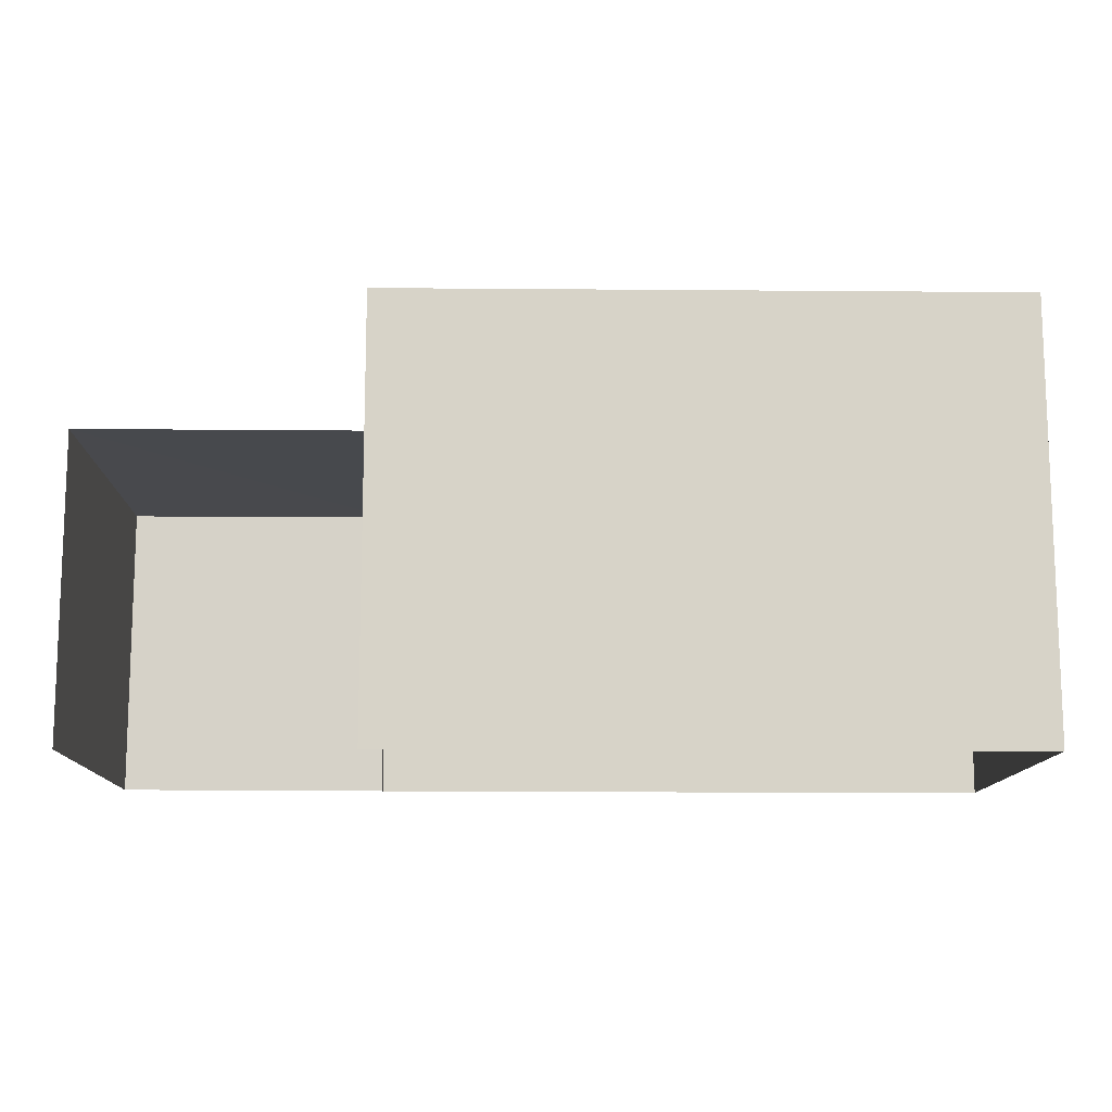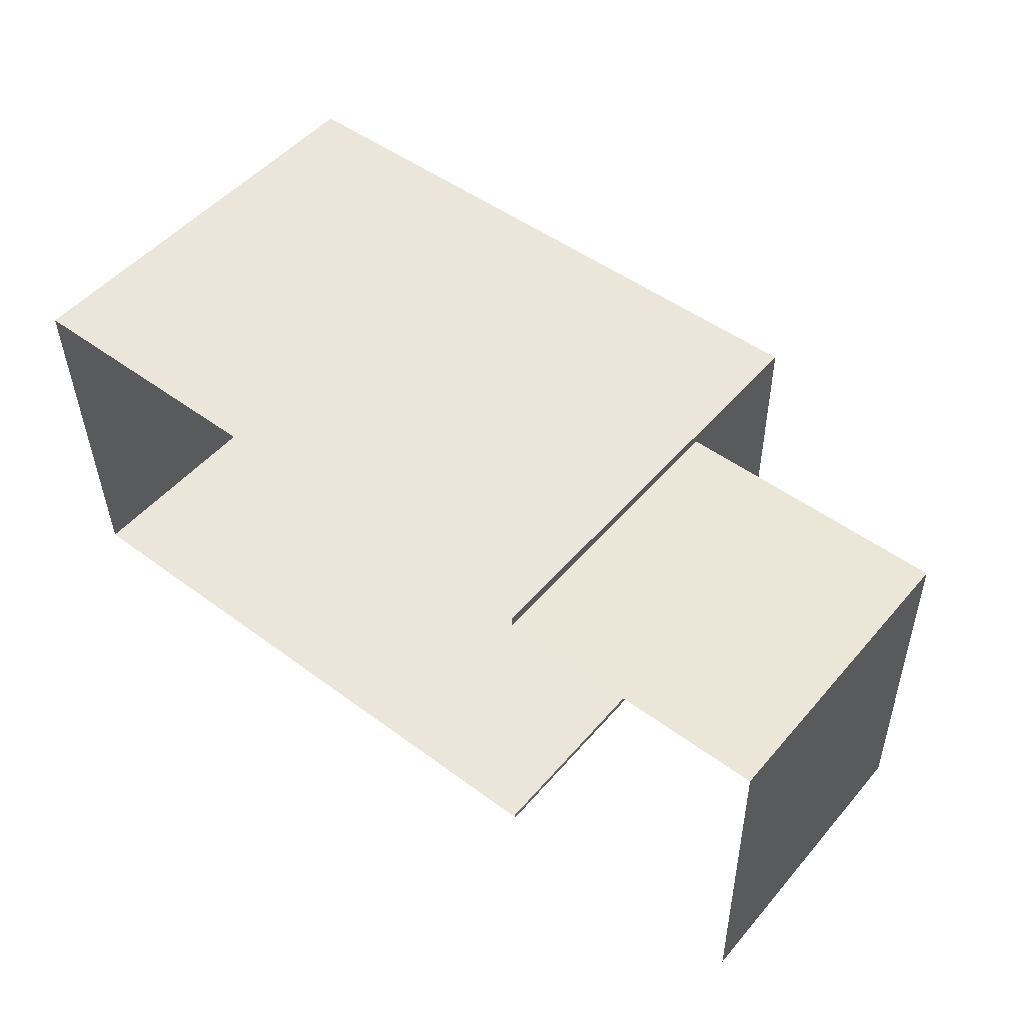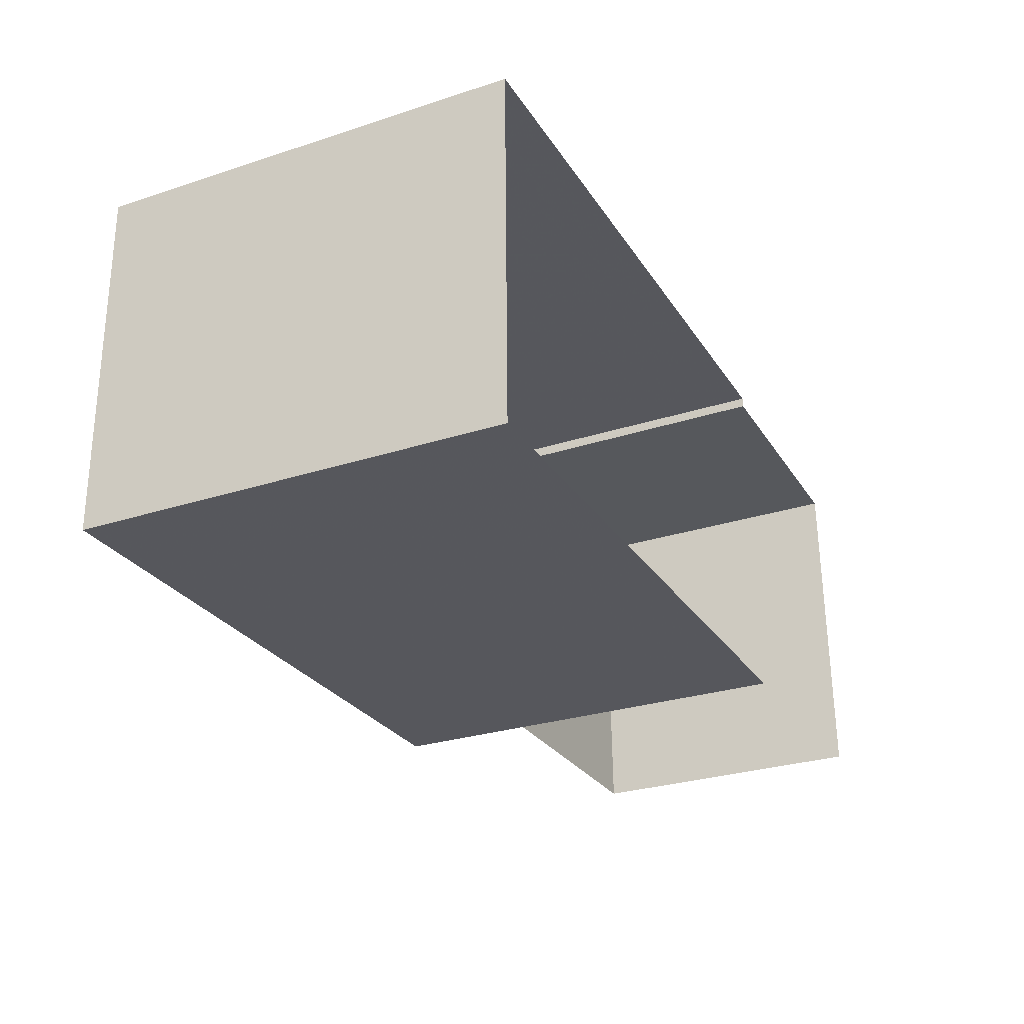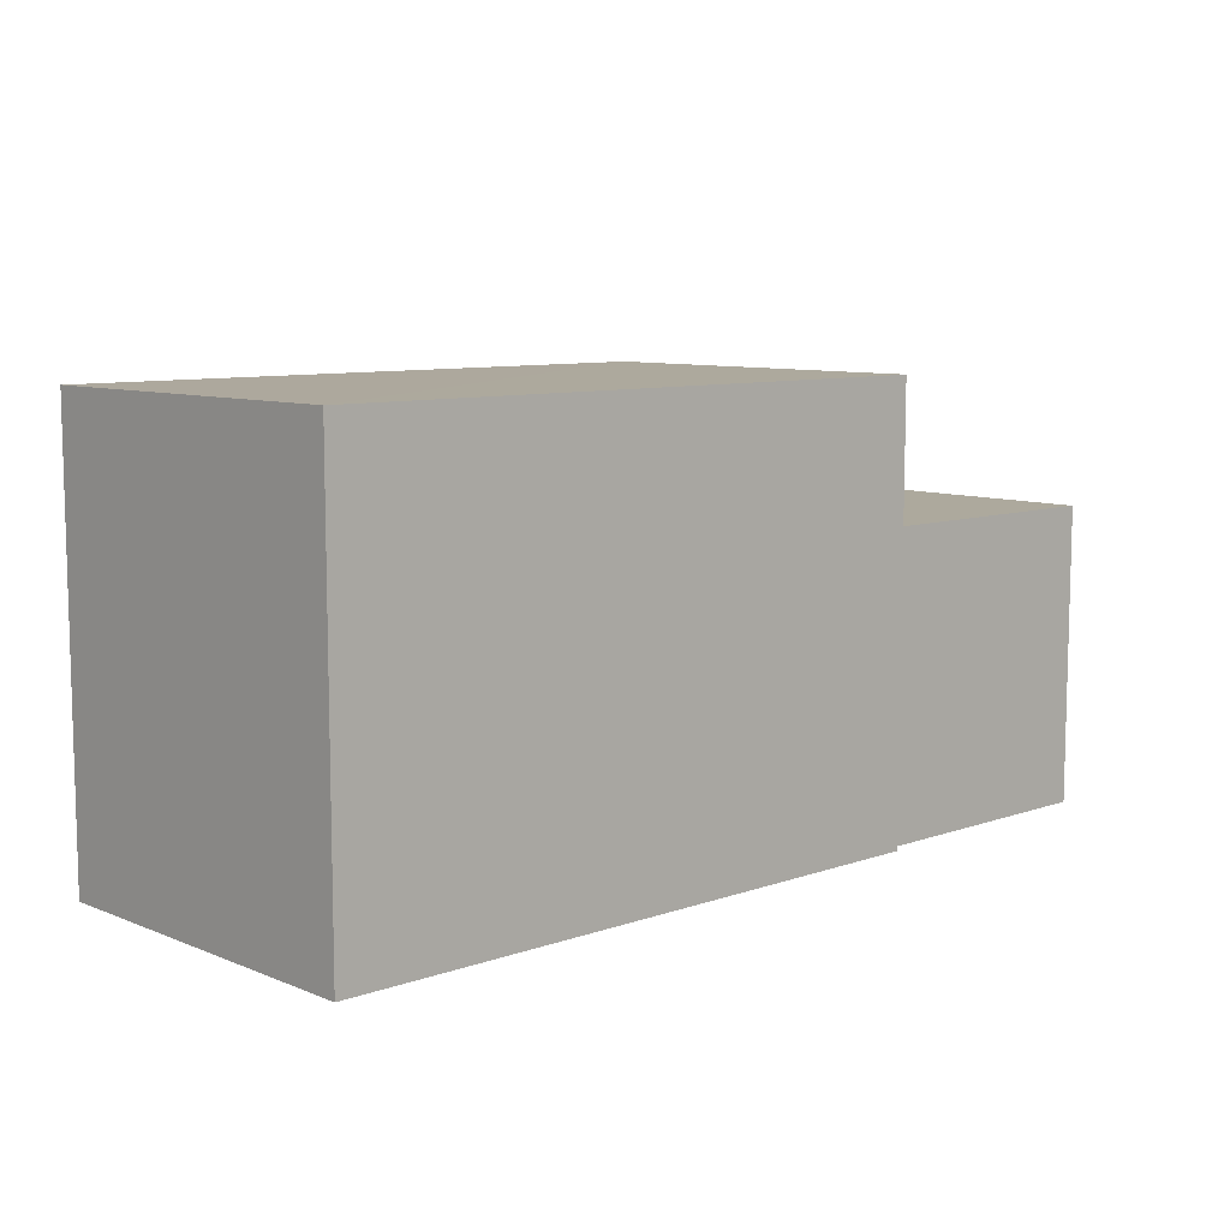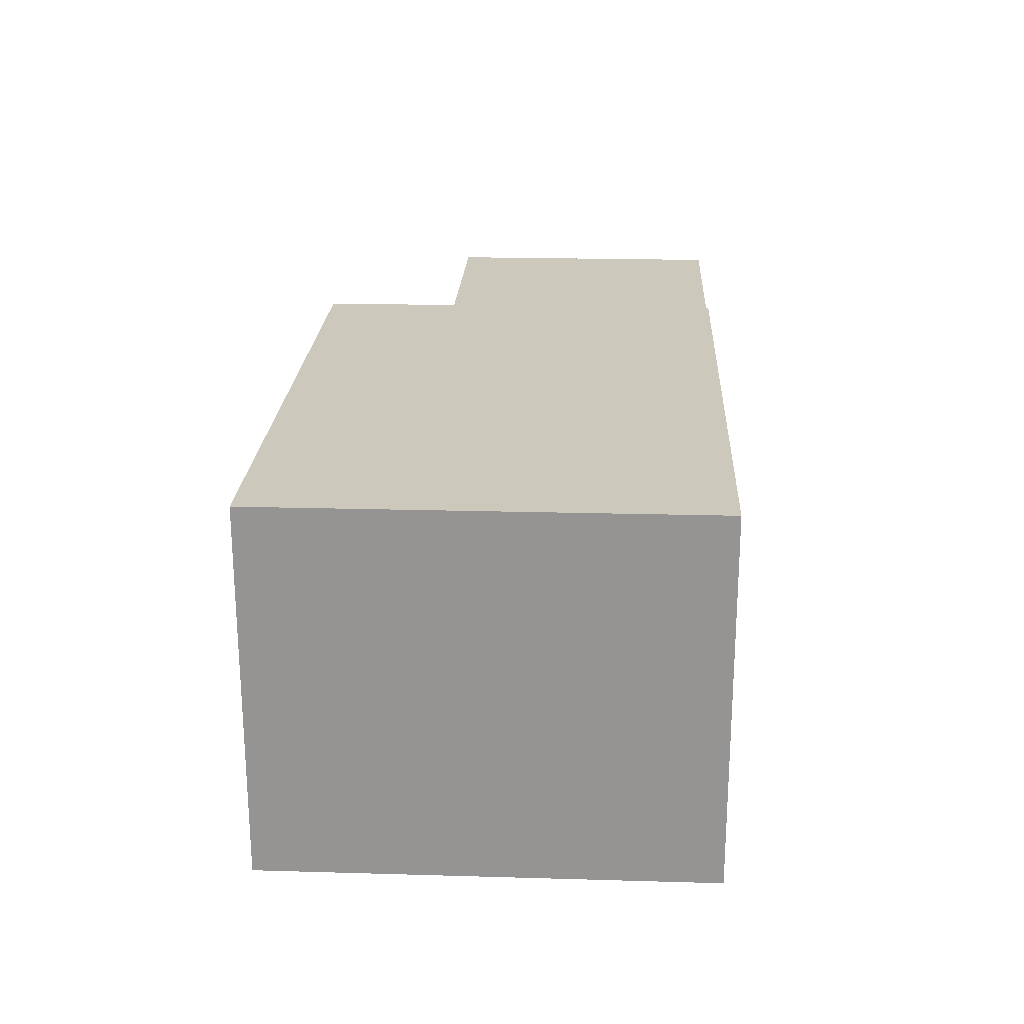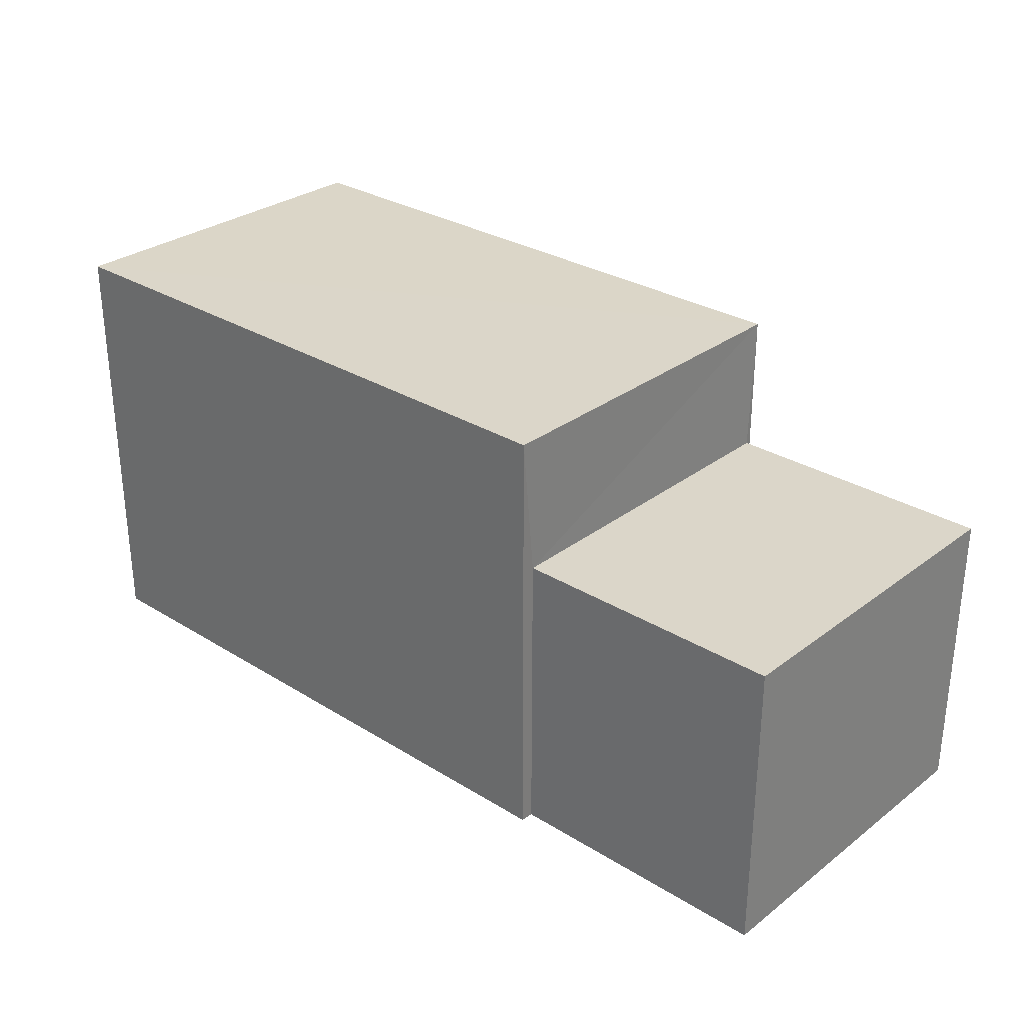
<metadata>
{"format":"obj","ext":"obj","renderer":"f3d","projection":"perspective","resolution":1024,"background":"white","views":[{"elev":-12.4,"azim":-2.1,"up":"+Z"},{"elev":50.9,"azim":-140.7,"up":"+Y"},{"elev":-28.6,"azim":116.2,"up":"+Y"},{"elev":8.8,"azim":135.9,"up":"+Z"},{"elev":21.1,"azim":93.0,"up":"+Y"},{"elev":29.7,"azim":-138.8,"up":"+Z"}]}
</metadata>
<code>
v -2.244e+05 -1.275e+05 16.63
v -2.244e+05 -1.275e+05 16.63
v -2.244e+05 -1.275e+05 16.63
v -2.244e+05 -1.275e+05 16.63
v -2.244e+05 -1.275e+05 16.63
v -2.244e+05 -1.275e+05 16.63
v -2.244e+05 -1.275e+05 16.63
v -2.244e+05 -1.275e+05 16.63
v -2.244e+05 -1.275e+05 19.39
v -2.244e+05 -1.275e+05 19.39
v -2.244e+05 -1.275e+05 19.39
v -2.244e+05 -1.275e+05 19.39
v -2.244e+05 -1.275e+05 20.66
v -2.244e+05 -1.275e+05 20.66
v -2.244e+05 -1.275e+05 20.66
v -2.244e+05 -1.275e+05 20.66
f 1 2 3
f 1 3 4
f 2 5 6
f 7 3 8
f 3 6 8
f 3 2 6
f 12 11 8
f 6 12 8
f 9 10 11
f 12 9 11
f 13 14 15
f 13 16 14
f 3 7 10
f 9 3 10
f 16 1 4
f 16 13 1
f 13 2 1
f 13 15 2
f 9 4 3
f 4 9 16
f 6 5 12
f 14 16 9
f 5 14 12
f 14 9 12
f 15 5 2
f 15 14 5
f 11 7 8
f 11 10 7

</code>
